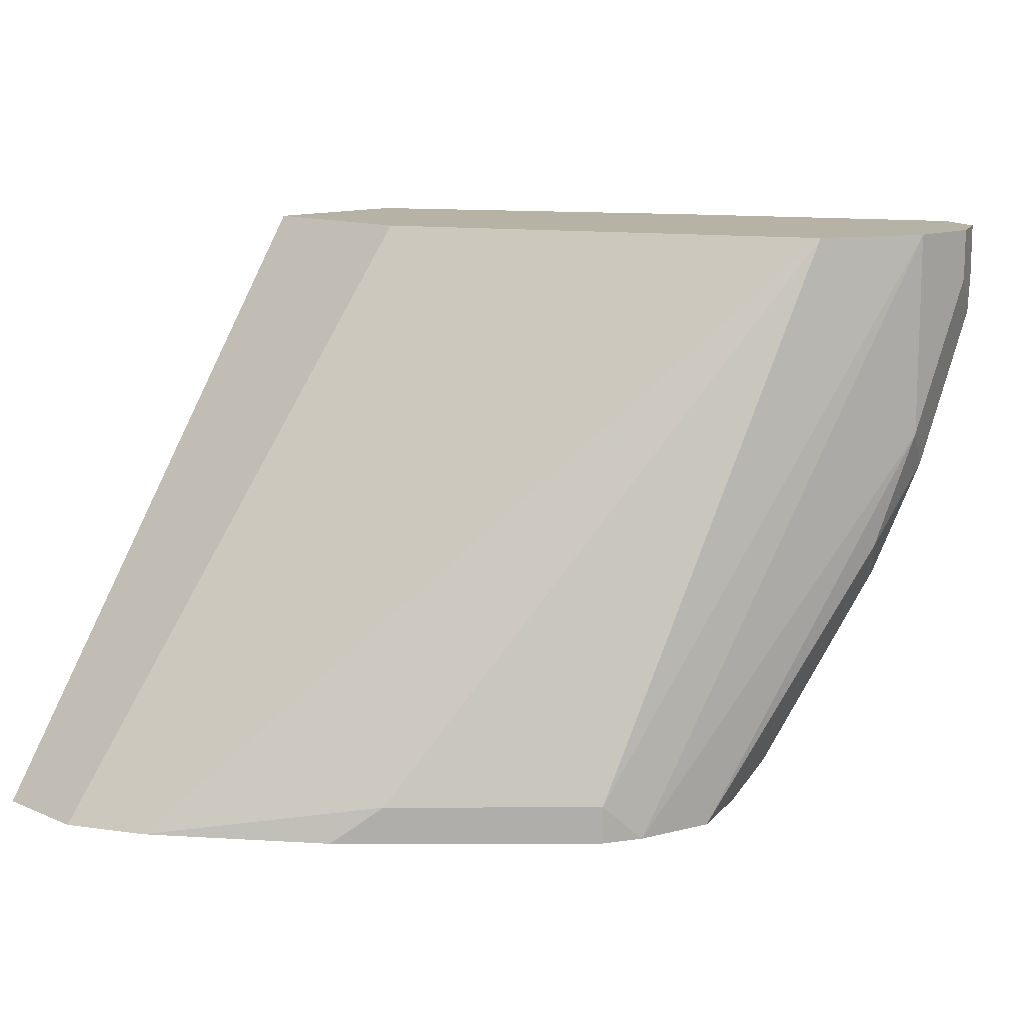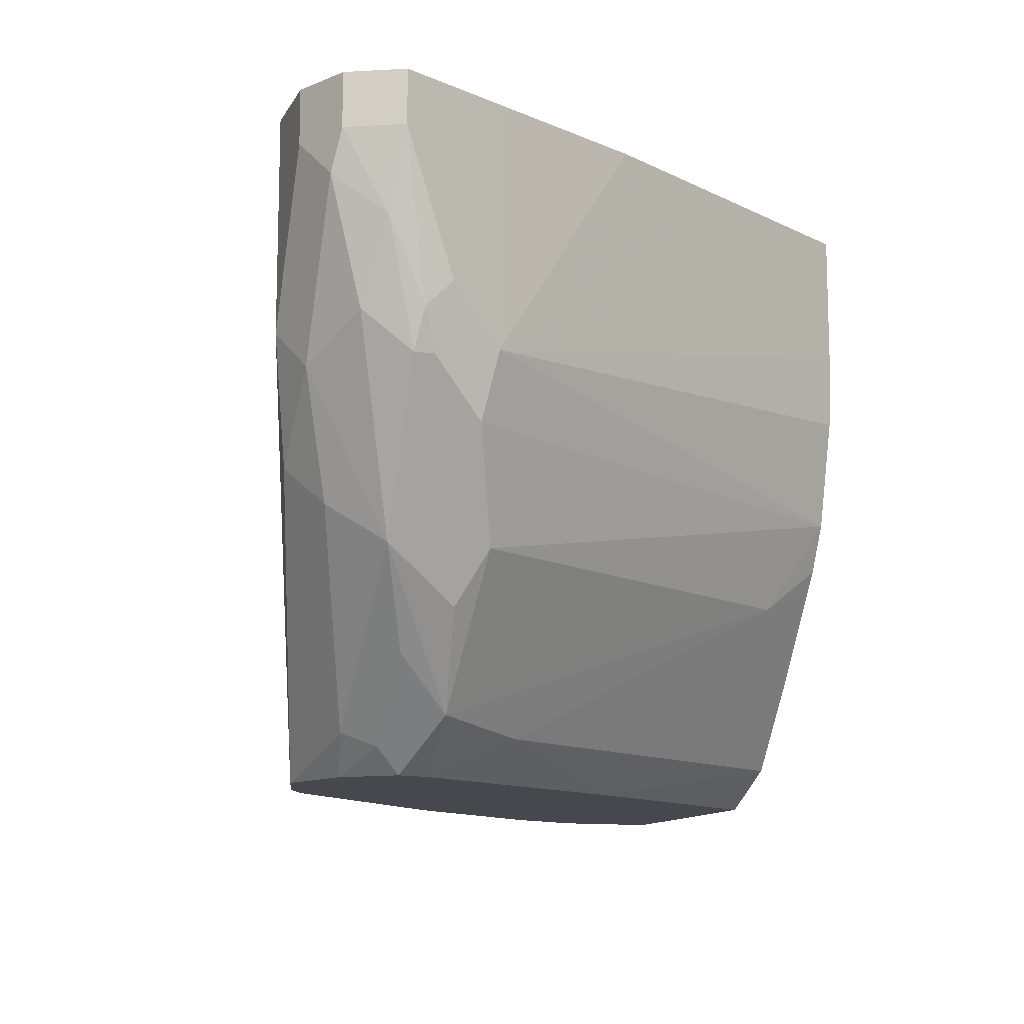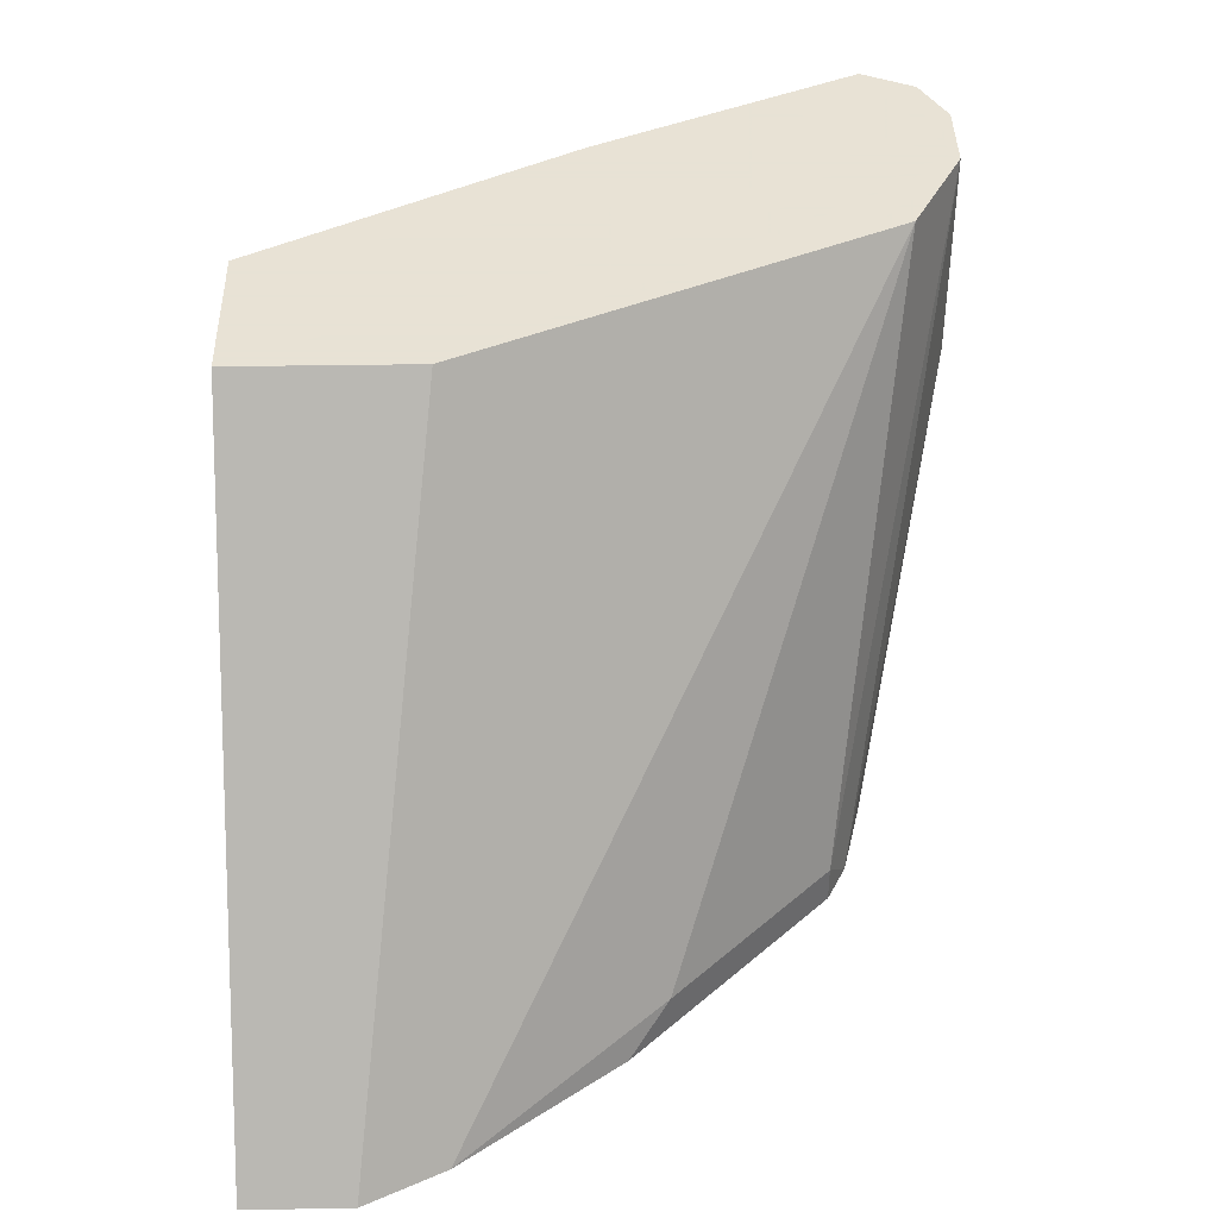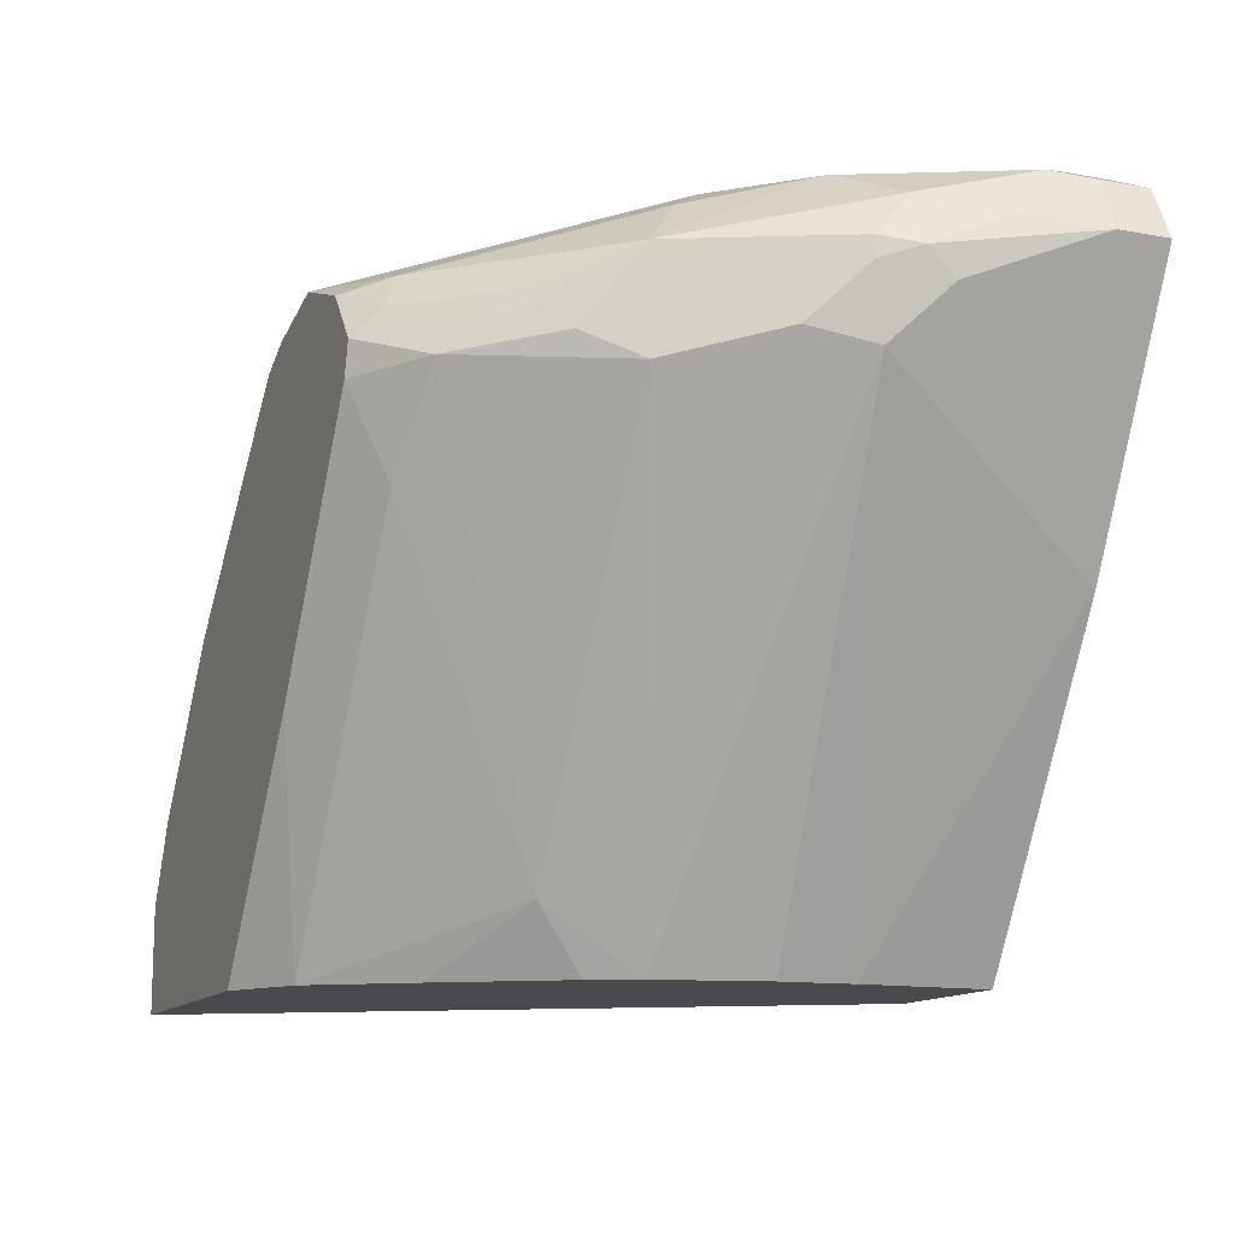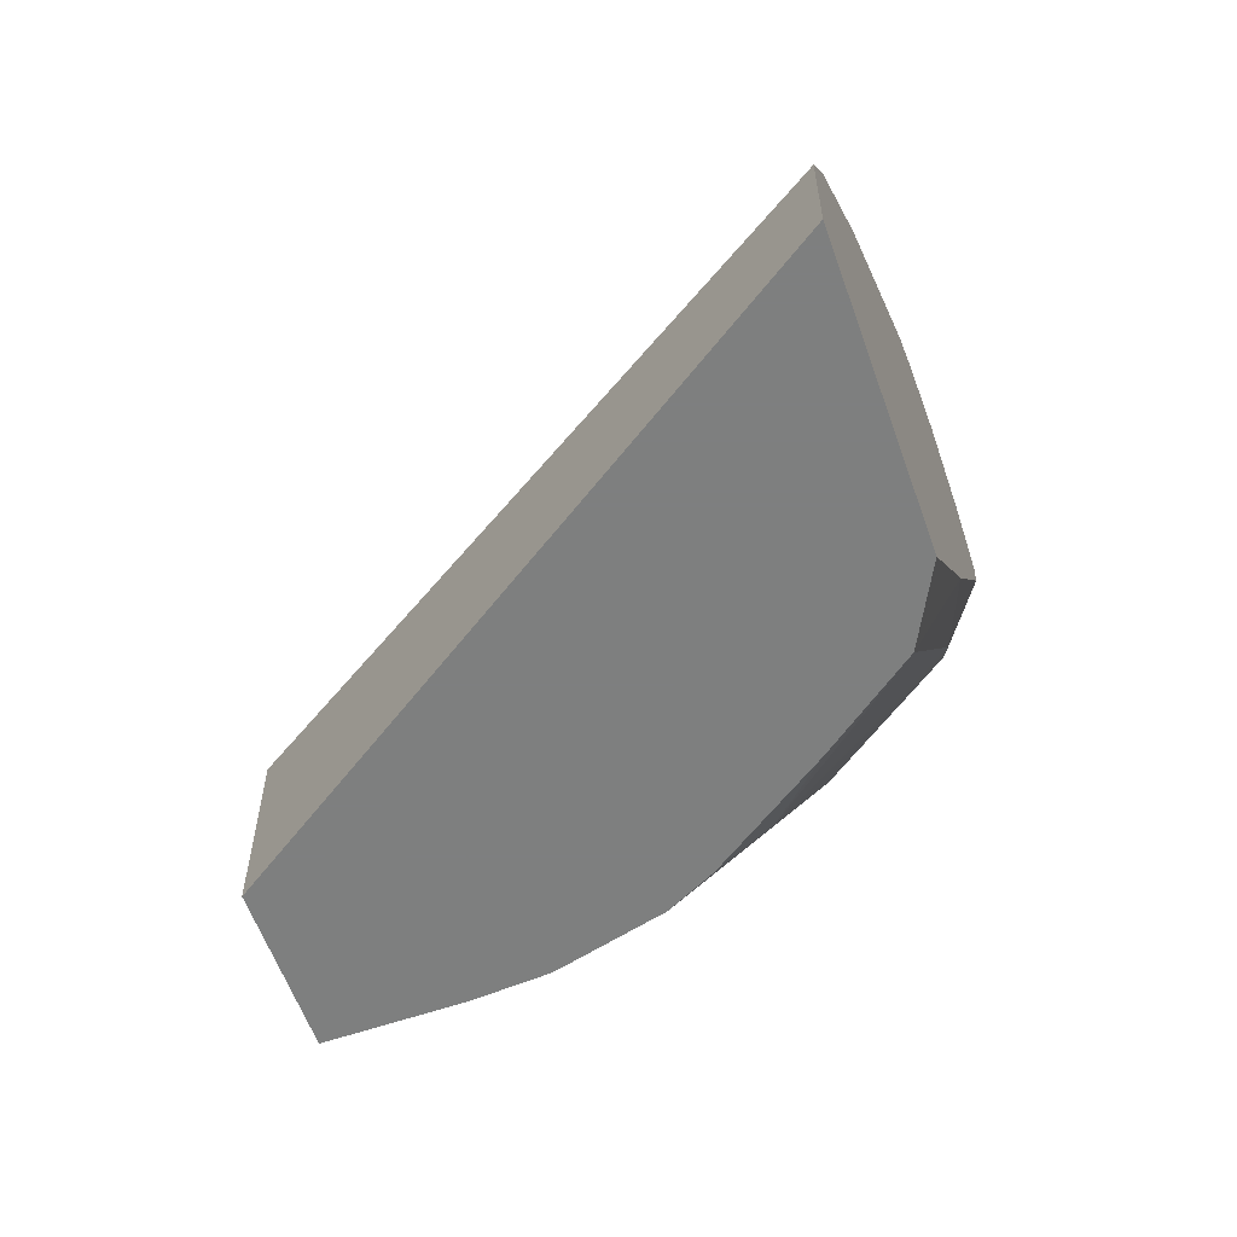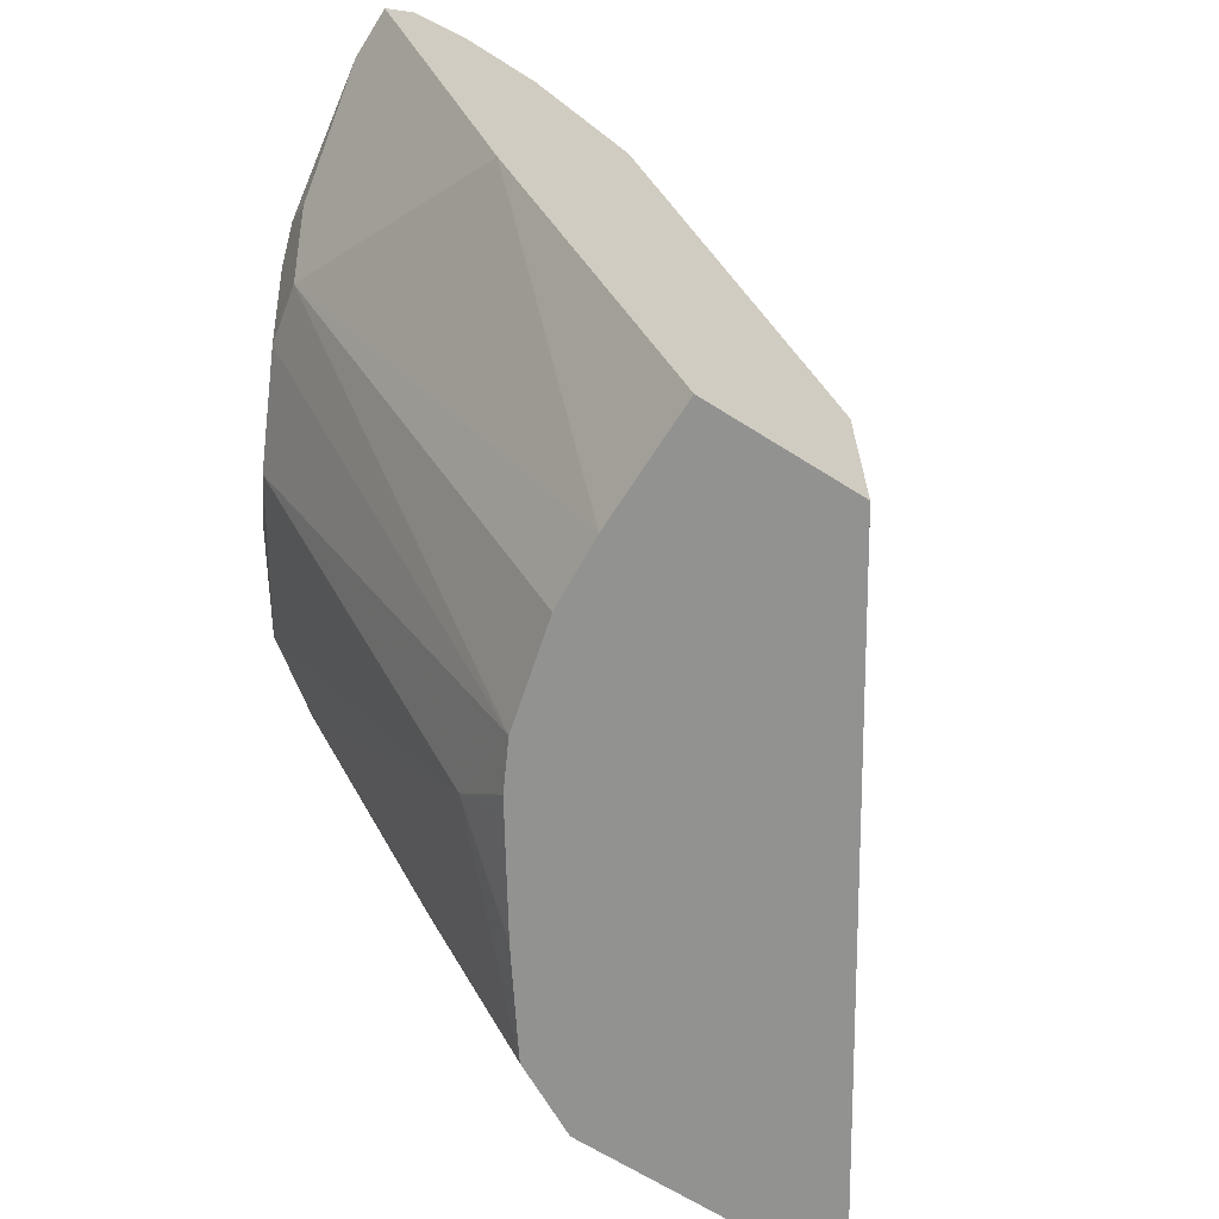
<metadata>
{"format":"obj","ext":"obj","renderer":"f3d","projection":"perspective","resolution":1024,"background":"white","views":[{"elev":12.3,"azim":134.8,"up":"+Z"},{"elev":-11.8,"azim":-109.1,"up":"+Z"},{"elev":40.6,"azim":88.9,"up":"+Z"},{"elev":-12.9,"azim":-113.0,"up":"+Y"},{"elev":-59.6,"azim":109.5,"up":"+Y"},{"elev":-66.2,"azim":-32.4,"up":"+Y"}]}
</metadata>
<code>
v -0.4415 0.8462 -0.01239
v -0.4167 0.8338 -0.01239
v -0.2759 0.791 -0.2759
v -0.2941 0.8 -0.2941
v -0.4415 0.8462 -0.1104
v -0.4783 0.8462 -0.01239
v -0.3924 0.8216 -0.01239
v -0.2024 0.7174 -0.2759
v -0.2759 0.791 -0.2941
v -0.3311 0.8093 -0.2941
v -0.4231 0.8369 -0.1655
v -0.4599 0.8369 -0.1288
v -0.4783 0.8462 -0.0368
v -0.4967 0.8369 -0.05519
v -0.5028 0.8339 -0.01239
v -0.3802 0.7973 -0.01239
v -0.1293 0.6257 -0.2941
v -0.1842 0.6992 -0.2941
v -0.2024 0.7174 -0.2941
v -0.3681 0.7956 -0.2941
v -0.3863 0.8001 -0.2759
v -0.4415 0.8231 -0.1839
v -0.4599 0.8186 -0.1655
v -0.4905 0.8216 -0.1104
v -0.5058 0.814 -0.07358
v -0.5028 0.8339 -0.0368
v -0.5069 0.8256 -0.01239
v -0.3188 0.6745 -0.01239
v -0.2943 0.6254 -0.01239
v -0.1109 0.5889 -0.2941
v -0.3684 0.7953 -0.2941
v -0.3924 0.7848 -0.282
v -0.4292 0.7848 -0.2453
v -0.4599 0.8001 -0.2023
v -0.4967 0.8001 -0.1288
v -0.5151 0.8093 -0.0368
v -0.5028 0.7971 -0.1104
v -0.5151 0.8093 -0.01239
v -0.2943 0.5407 -0.01239
v -0.1109 0.5407 -0.2941
v -0.3864 0.7728 -0.2941
v -0.4169 0.7603 -0.2698
v -0.4476 0.7664 -0.2269
v -0.4967 0.791 -0.1288
v -0.5028 0.7848 -0.09812
v -0.4905 0.7603 -0.1226
v -0.4905 0.7603 -0.01239
v -0.3679 0.5407 -0.01239
v -0.2418 0.5407 -0.2941
v -0.3826 0.7578 -0.2941
v -0.4599 0.7542 -0.2023
v -0.3863 0.7174 -0.2759
v -0.3495 0.5702 -0.2023
v -0.4844 0.7664 -0.1533
v -0.4537 0.6868 -0.01239
v -0.3531 0.5407 -0.1583
v -0.3657 0.5407 -0.1082
v -0.3679 0.5407 -0.07358
v -0.2759 0.5407 -0.2759
v -0.3127 0.6438 -0.2941
v -0.3422 0.5407 -0.18
v -0.3068 0.5407 -0.2332
v -0.3362 0.5407 -0.1891
f 35 43 44
f 35 44 37
f 39 48 58
f 34 42 43
f 34 43 35
f 36 37 45
f 37 44 46
f 36 46 47
f 36 47 38
f 37 46 45
f 33 41 42
f 36 45 46
f 33 42 34
f 23 34 24
f 31 41 32
f 29 40 30
f 29 39 40
f 27 36 38
f 26 36 27
f 25 37 36
f 25 35 37
f 25 36 26
f 24 34 35
f 24 35 25
f 22 34 23
f 21 34 22
f 39 58 57
f 32 41 33
f 39 57 56
f 52 59 53
f 39 61 63
f 21 33 34
f 53 63 61
f 53 62 63
f 53 59 62
f 53 61 56
f 52 60 59
f 51 56 54
f 51 53 56
f 50 60 52
f 49 59 60
f 48 55 58
f 46 58 55
f 46 57 58
f 39 56 61
f 46 56 57
f 46 55 47
f 44 54 46
f 44 51 54
f 43 51 44
f 42 53 51
f 42 52 53
f 42 50 52
f 42 51 43
f 41 50 42
f 39 49 40
f 39 59 49
f 39 62 59
f 39 63 62
f 46 54 56
f 21 32 33
f 1 5 13
f 20 31 21
f 4 40 49
f 4 30 40
f 4 17 30
f 4 18 17
f 4 19 18
f 4 9 19
f 3 7 8
f 3 9 4
f 3 19 9
f 3 8 19
f 2 7 3
f 1 7 2
f 1 16 7
f 1 28 16
f 1 29 28
f 1 39 29
f 1 48 39
f 1 55 48
f 1 47 55
f 1 38 47
f 1 27 38
f 1 15 27
f 1 6 15
f 1 13 6
f 21 31 32
f 1 4 5
f 1 2 3
f 4 49 60
f 4 60 50
f 1 3 4
f 4 41 31
f 4 50 41
f 17 28 29
f 16 28 17
f 15 26 27
f 14 26 15
f 14 25 26
f 14 24 25
f 12 22 23
f 12 24 14
f 12 23 24
f 11 22 12
f 11 21 22
f 10 21 11
f 17 29 30
f 8 18 19
f 4 31 20
f 4 20 10
f 4 10 5
f 5 11 12
f 10 20 21
f 5 14 13
f 5 12 14
f 6 13 14
f 6 14 15
f 7 16 17
f 7 17 8
f 8 17 18
f 5 10 11

</code>
